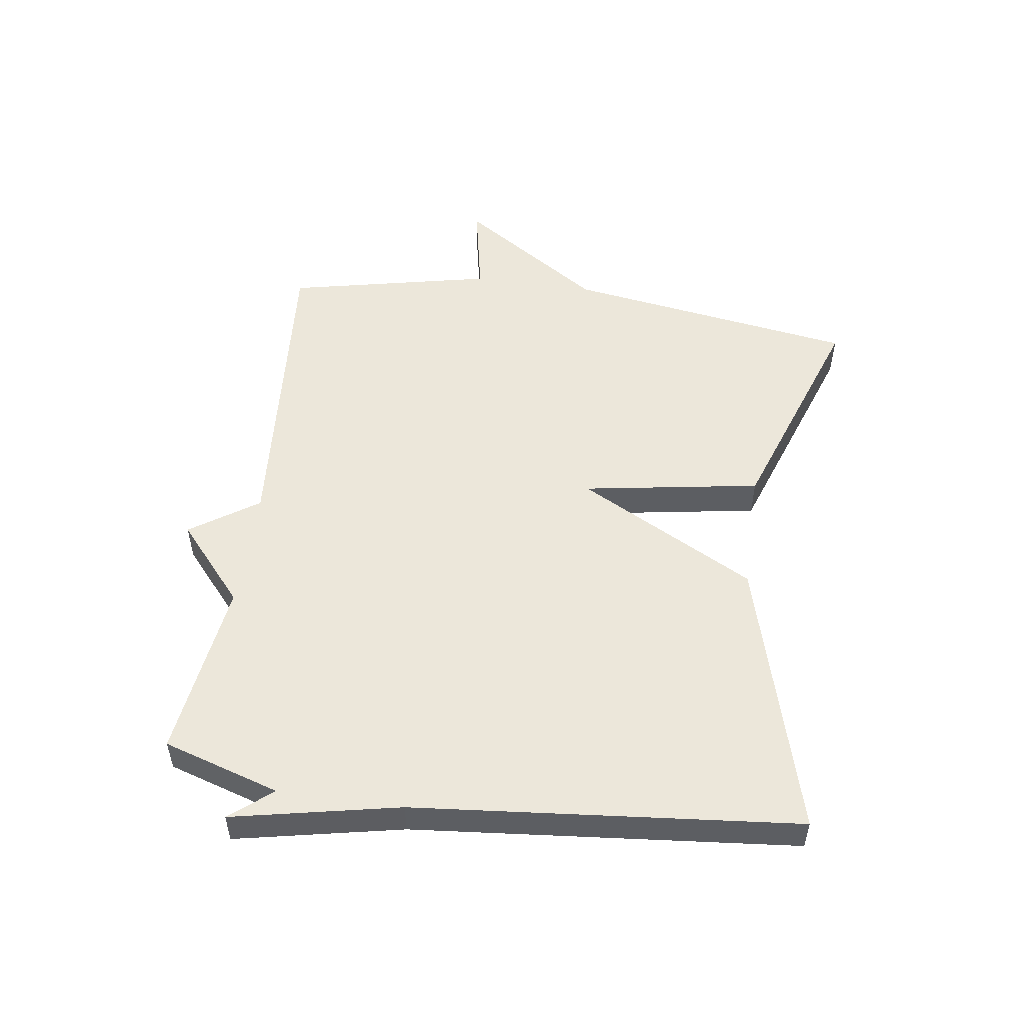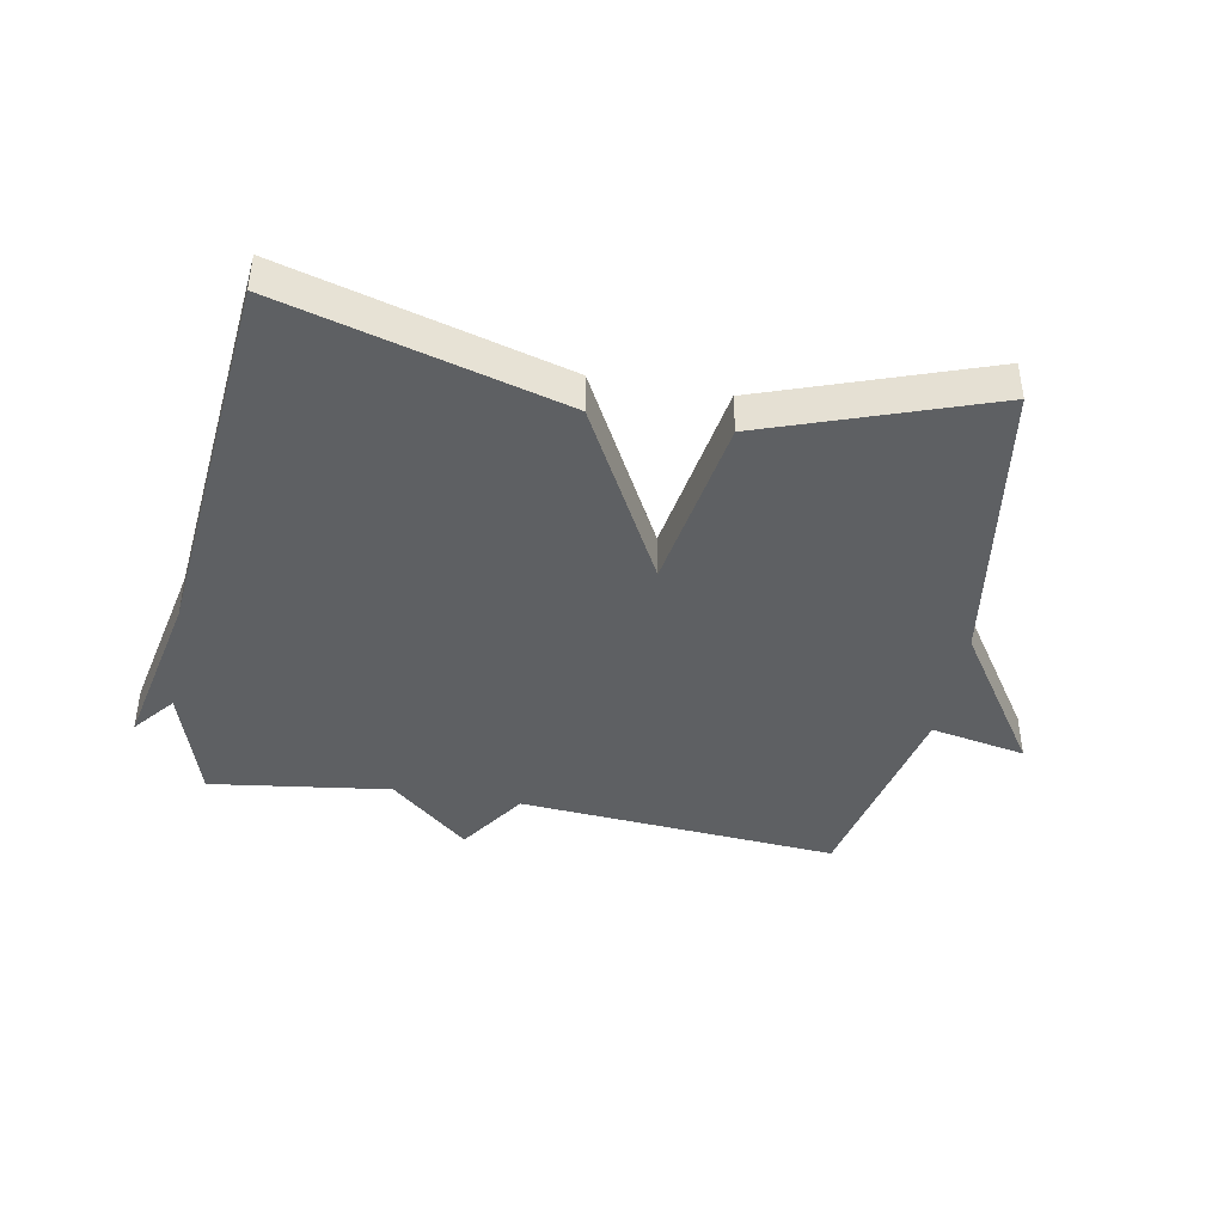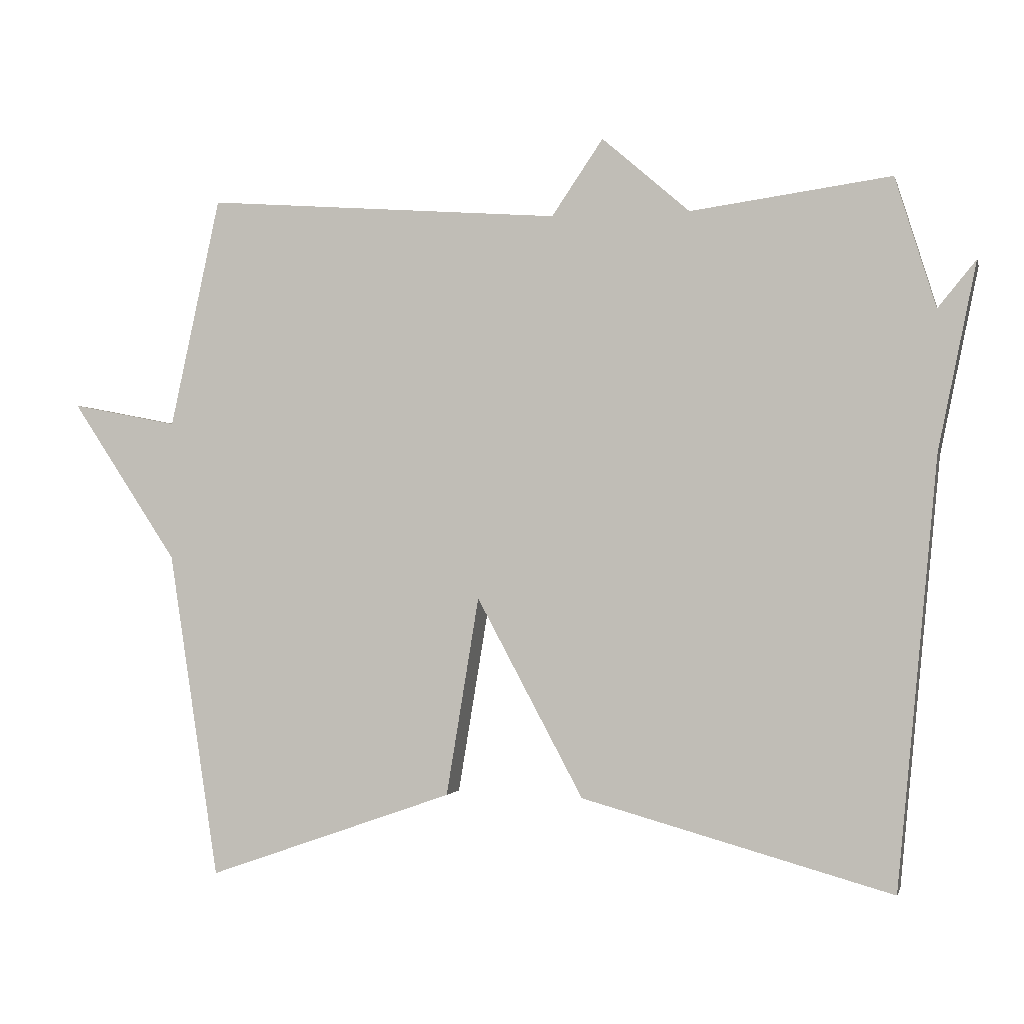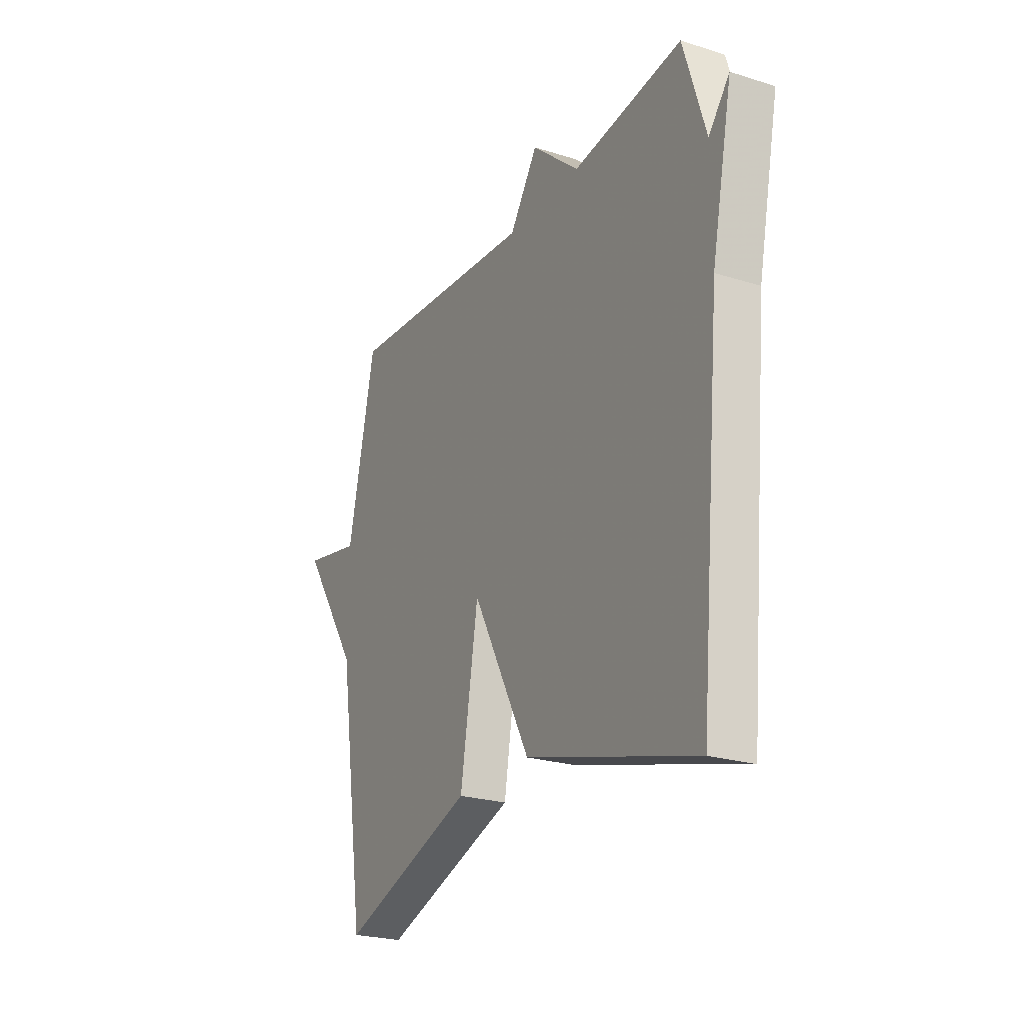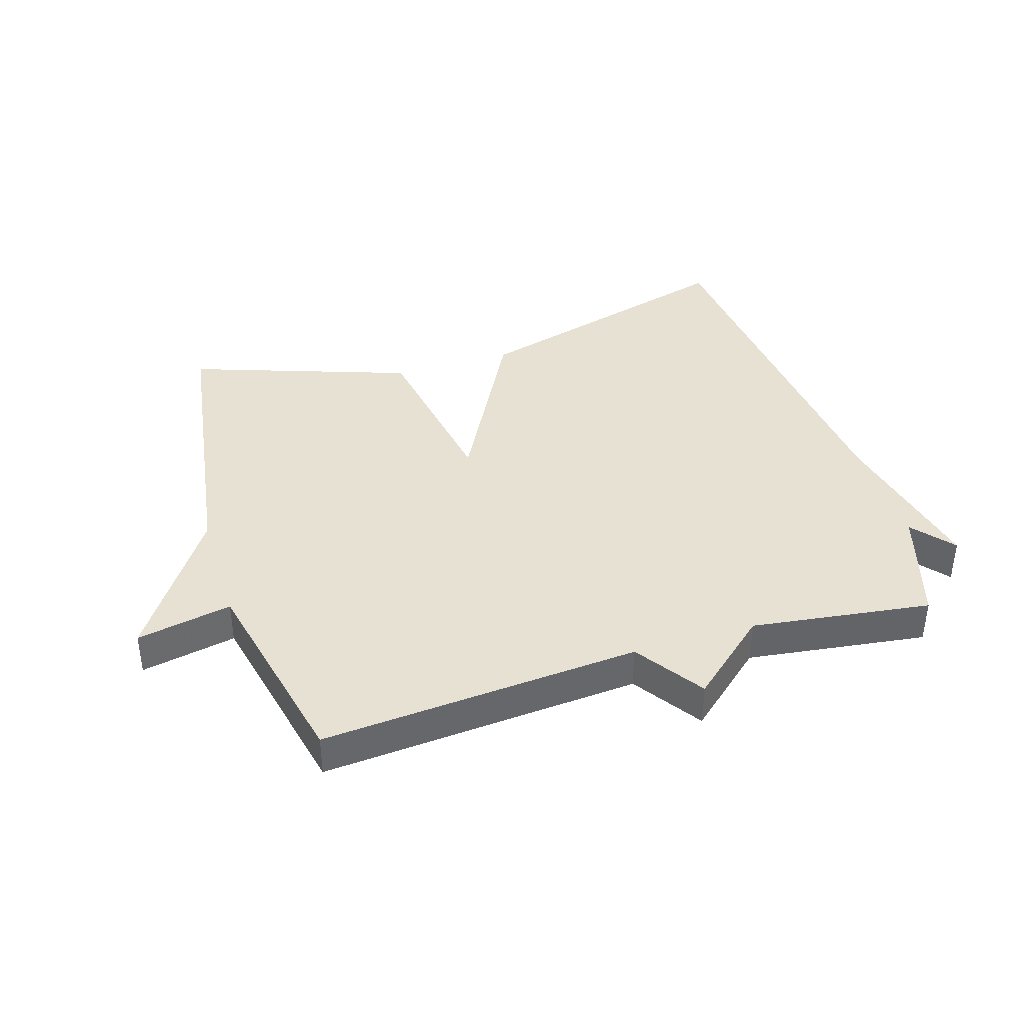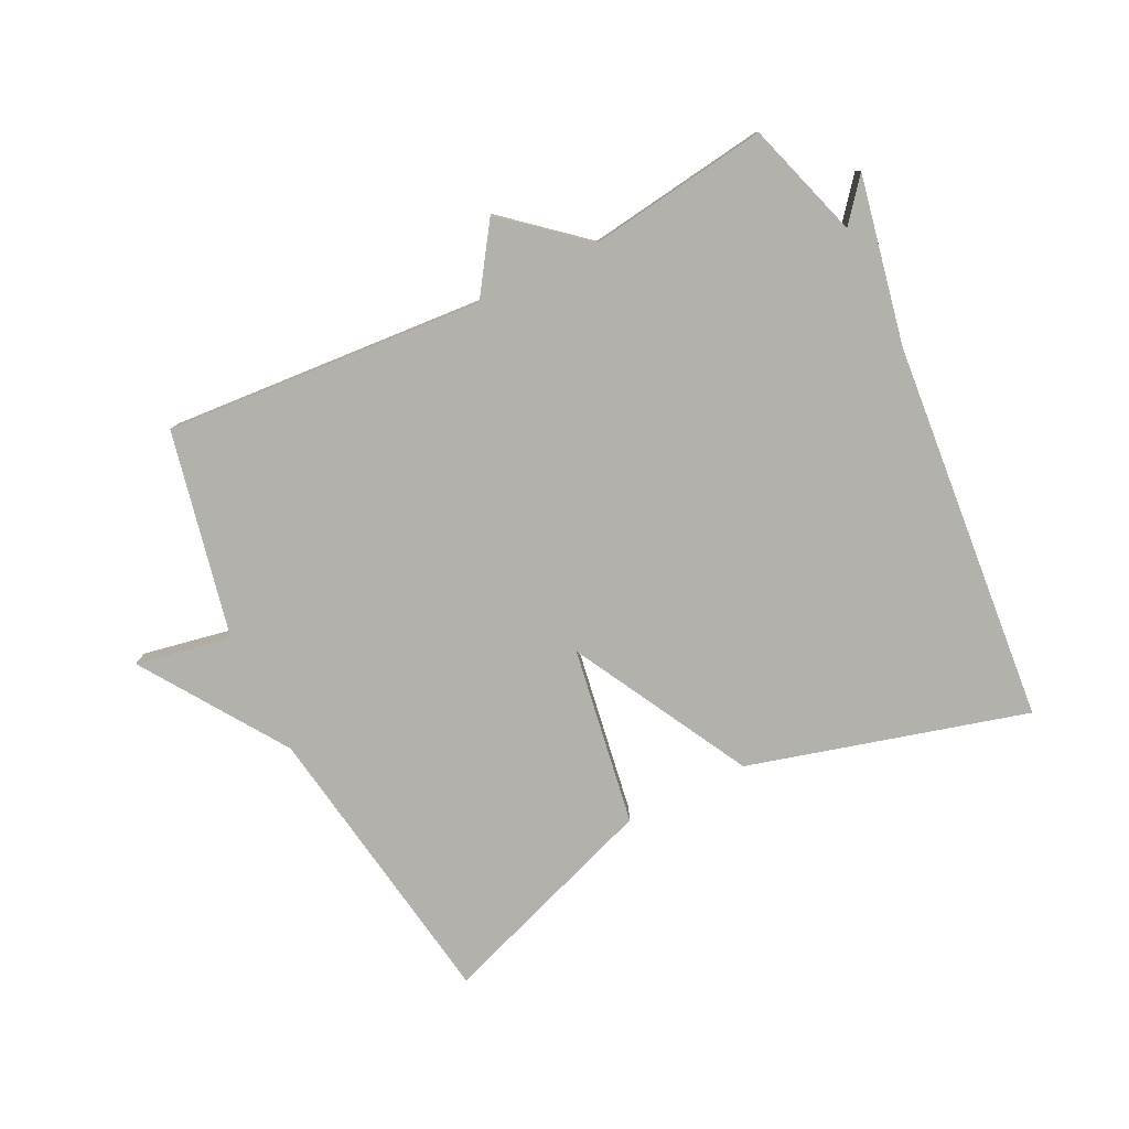
<metadata>
{"format":"obj","ext":"obj","renderer":"f3d","projection":"perspective","resolution":1024,"background":"white","views":[{"elev":52.2,"azim":98.1,"up":"+Y"},{"elev":-42.5,"azim":169.6,"up":"+Y"},{"elev":-1.4,"azim":13.4,"up":"+Z"},{"elev":-23.9,"azim":62.5,"up":"+Z"},{"elev":39.4,"azim":-17.3,"up":"+Y"},{"elev":-79.1,"azim":26.5,"up":"+Y"}]}
</metadata>
<code>
v -0.5 0.07 0.5
v 0.012 0.07 0.461
v 0.086 0.07 0.57
v 0.212 0.07 0.461
v 0.5 0.07 0.5
v 0.558 0.07 0.313
v 0.613 0.07 0.38
v 0.558 0.07 0.113
v 0.5 0.07 -0.5
v 0.055 0.07 -0.376
v -0.098 0.07 -0.091
v -0.145 0.07 -0.376
v -0.5 0.07 -0.5
v -0.572 0.07 -0.031
v -0.725 0.07 0.199
v -0.572 0.07 0.169
v -0.5 0 0.5
v 0.012 0 0.461
v 0.086 0 0.57
v 0.212 0 0.461
v 0.5 0 0.5
v 0.558 0 0.313
v 0.613 0 0.38
v 0.558 0 0.113
v 0.5 0 -0.5
v 0.055 0 -0.376
v -0.098 0 -0.091
v -0.145 0 -0.376
v -0.5 0 -0.5
v -0.572 0 -0.031
v -0.725 0 0.199
v -0.572 0 0.169
f 14 15 16
f 14 16 1
f 13 14 1
f 12 13 1
f 11 12 1
f 8 9 10 11
f 8 11 1 2
f 6 7 8
f 4 5 6 8
f 2 3 4 8
f 32 31 30
f 17 32 30
f 17 30 29
f 17 29 28
f 17 28 27
f 27 26 25 24
f 18 17 27 24
f 24 23 22
f 24 22 21 20
f 24 20 19 18
f 1 17 18 2
f 2 18 19 3
f 3 19 20 4
f 4 20 21 5
f 5 21 22 6
f 6 22 23 7
f 7 23 24 8
f 8 24 25 9
f 9 25 26 10
f 10 26 27 11
f 11 27 28 12
f 12 28 29 13
f 13 29 30 14
f 14 30 31 15
f 15 31 32 16
f 16 32 17 1

</code>
